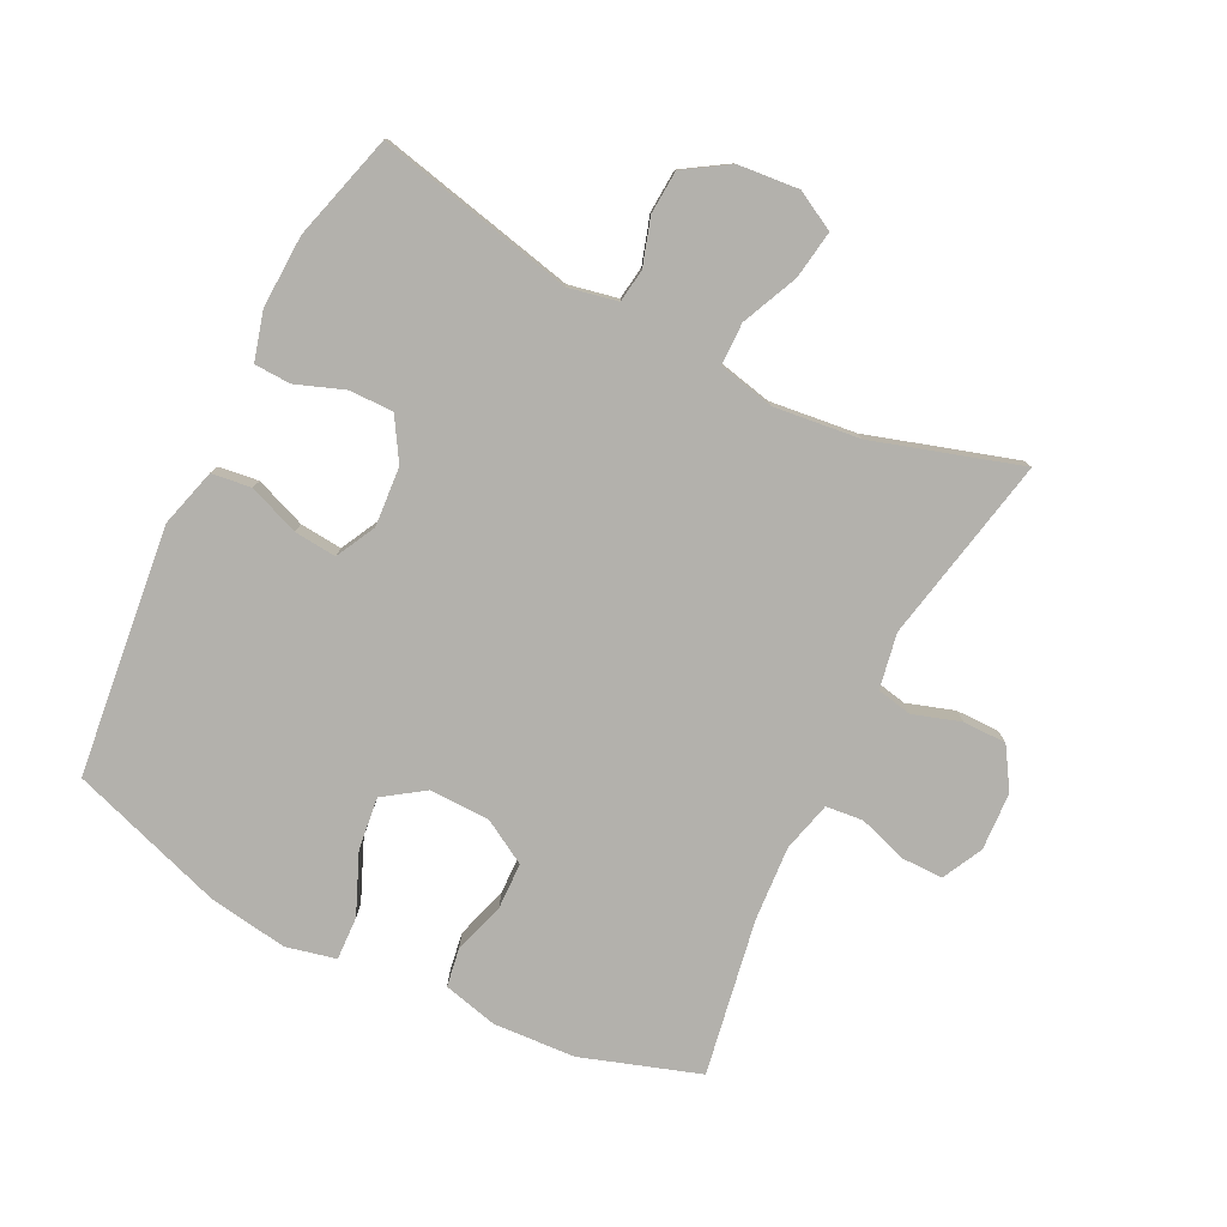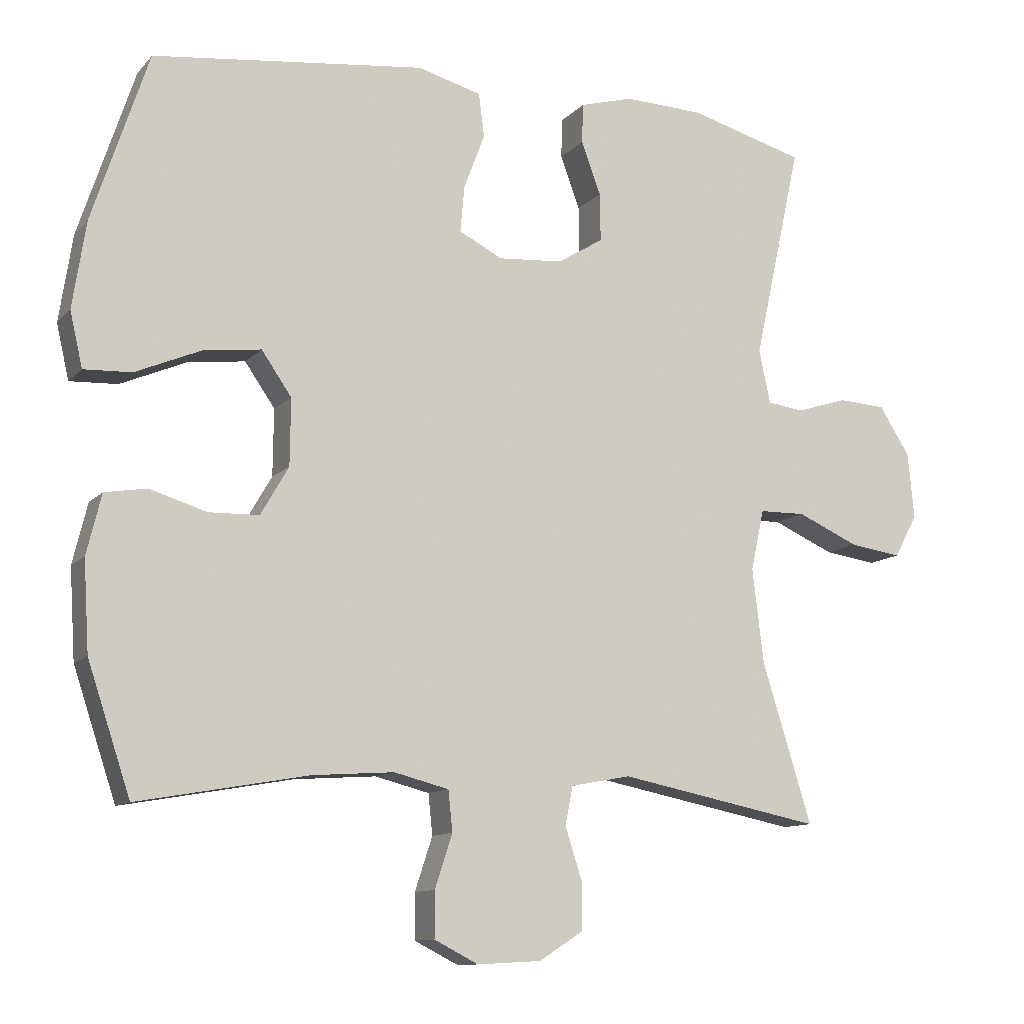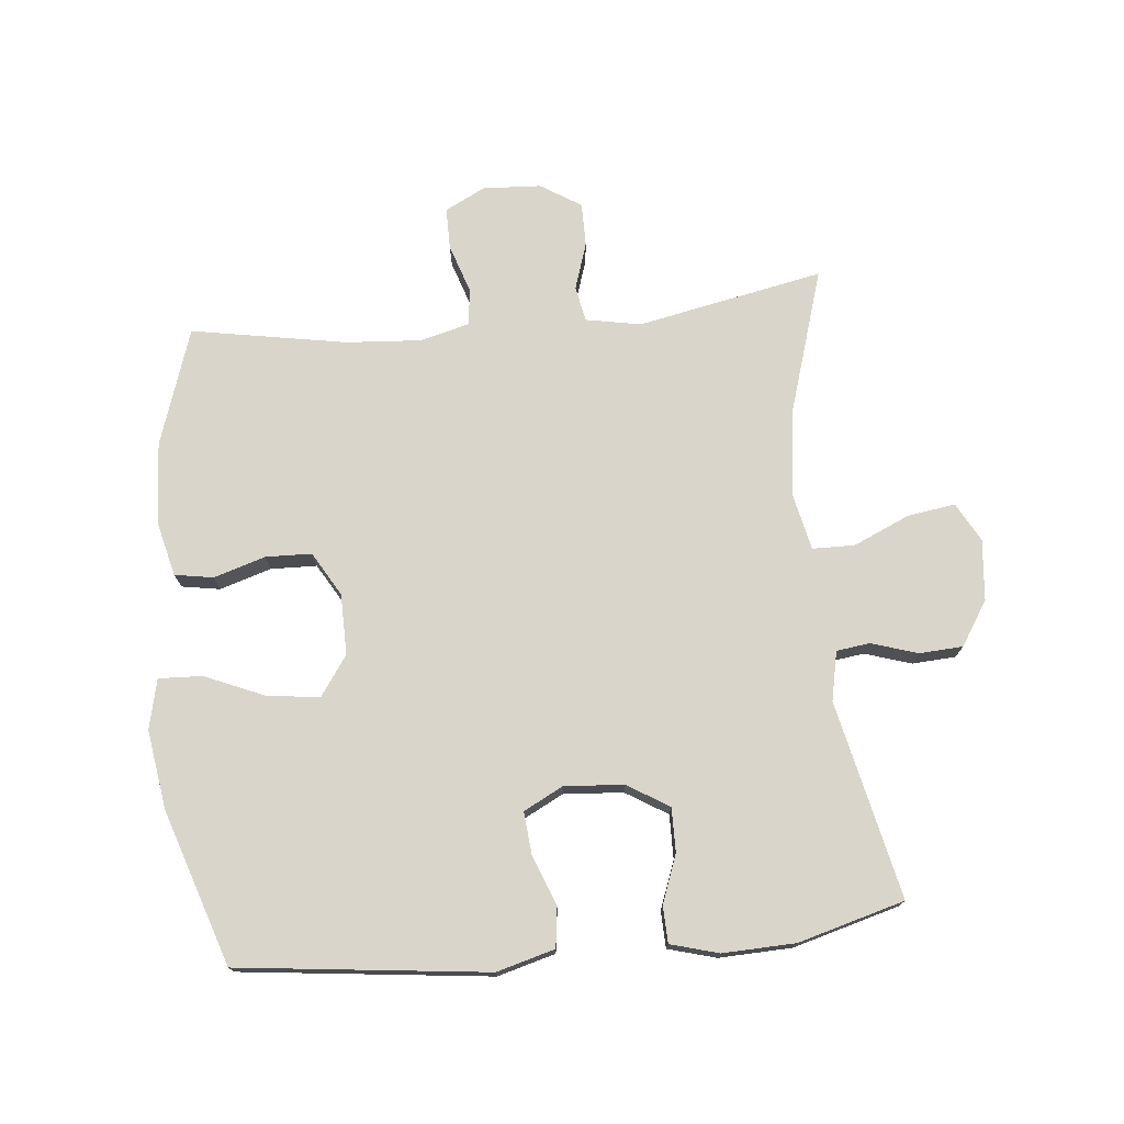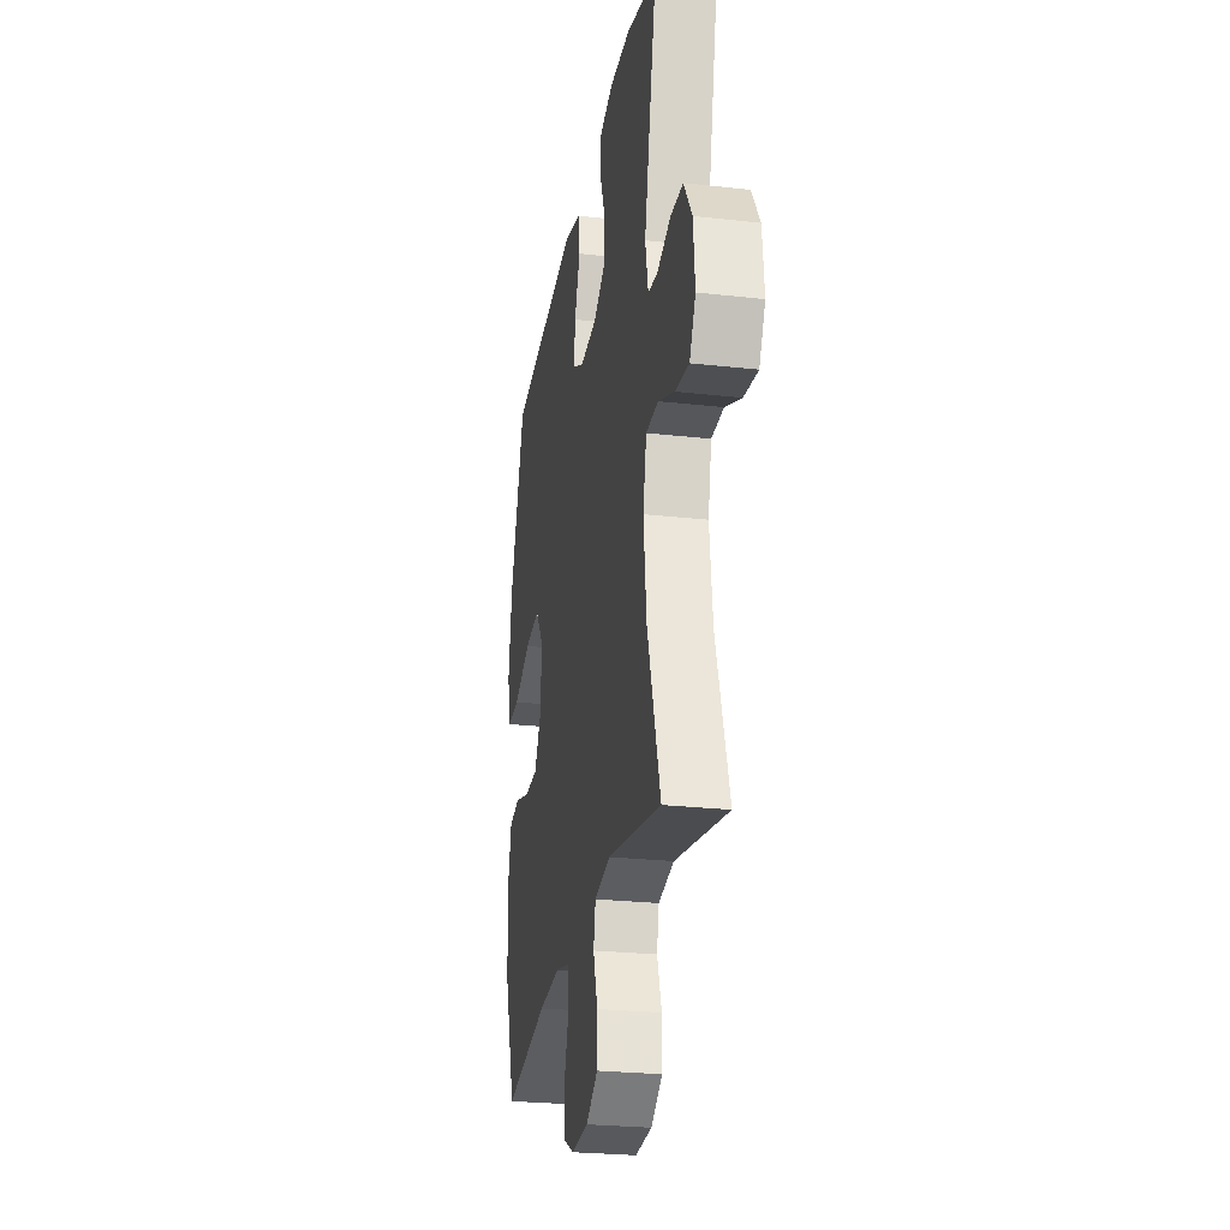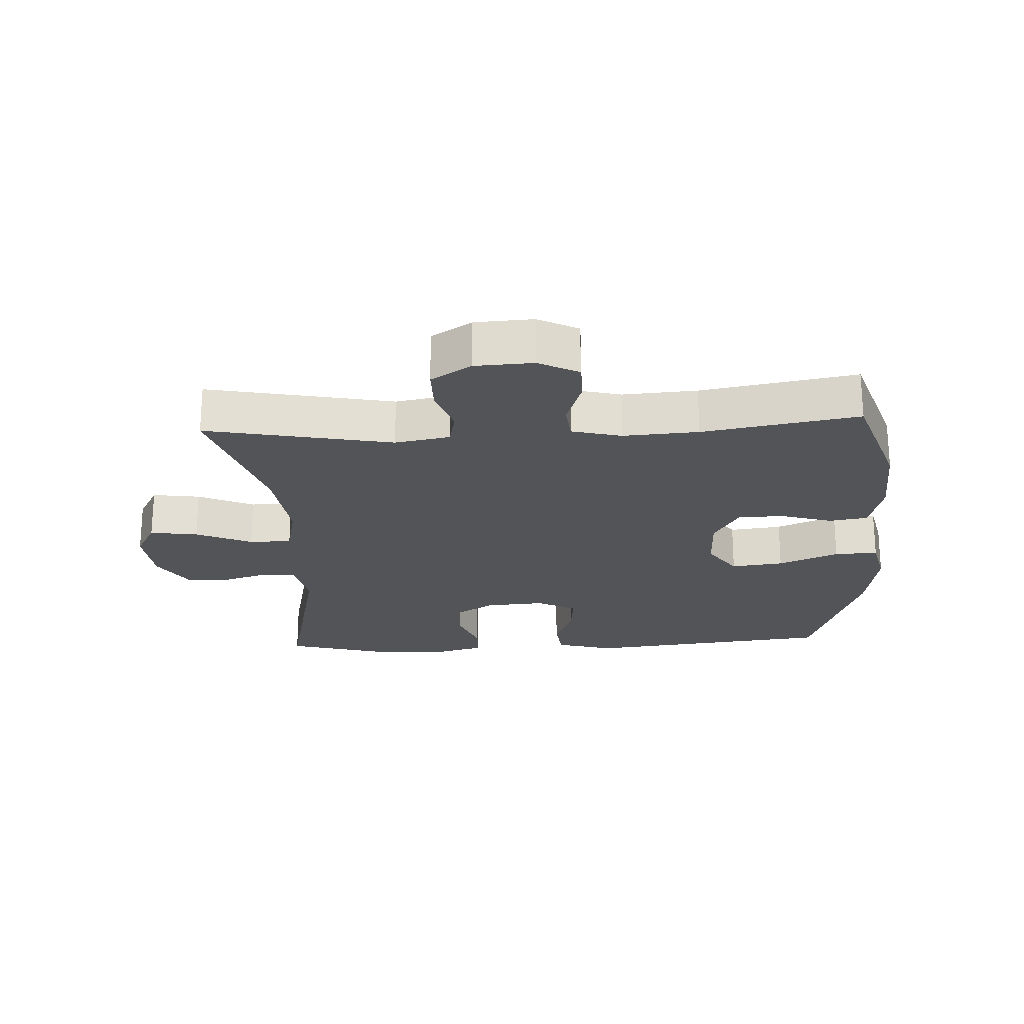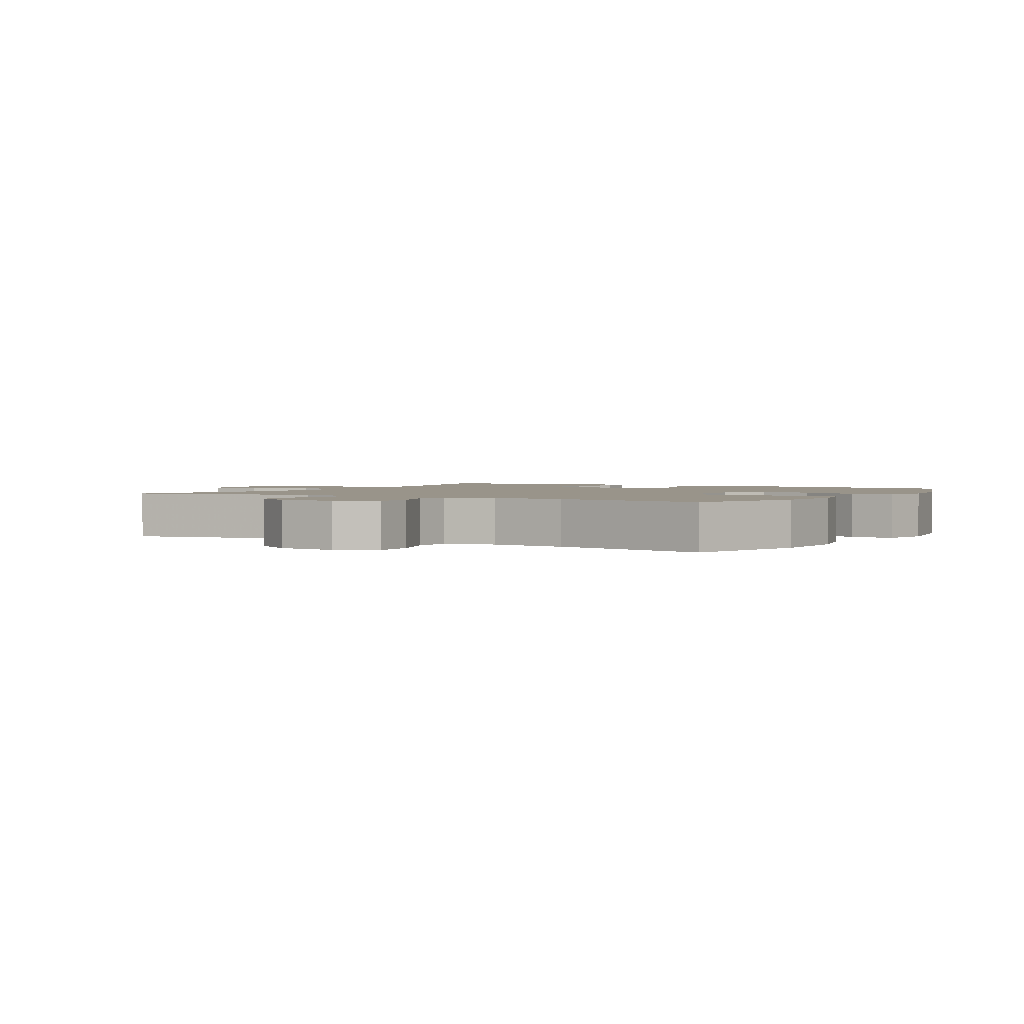
<metadata>
{"format":"obj","ext":"obj","renderer":"f3d","projection":"perspective","resolution":1024,"background":"white","views":[{"elev":-79.0,"azim":63.4,"up":"+Y"},{"elev":-11.0,"azim":-24.4,"up":"+Z"},{"elev":74.5,"azim":-5.6,"up":"+Y"},{"elev":-26.0,"azim":79.9,"up":"+Z"},{"elev":-22.8,"azim":-177.1,"up":"+Y"},{"elev":1.9,"azim":-149.9,"up":"+Y"}]}
</metadata>
<code>
v -0.5 0.07 0.5
v -0.111 0.07 0.545
v -0.02 0.07 0.52
v -0.012 0.07 0.458
v -0.042 0.07 0.379
v -0.048 0.07 0.313
v 0.014 0.07 0.281
v 0.107 0.07 0.288
v 0.172 0.07 0.328
v 0.171 0.07 0.397
v 0.143 0.07 0.472
v 0.145 0.07 0.529
v 0.22 0.07 0.55
v 0.334 0.07 0.546
v 0.5 0.07 0.5
v 0.432 0.07 0.192
v 0.448 0.07 0.115
v 0.5 0.07 0.108
v 0.573 0.07 0.131
v 0.641 0.07 0.127
v 0.685 0.07 0.058
v 0.694 0.07 -0.037
v 0.661 0.07 -0.098
v 0.586 0.07 -0.087
v 0.498 0.07 -0.048
v 0.432 0.07 -0.049
v 0.413 0.07 -0.136
v 0.429 0.07 -0.271
v 0.5 0.07 -0.5
v 0.209 0.07 -0.442
v 0.123 0.07 -0.458
v 0.112 0.07 -0.513
v 0.136 0.07 -0.587
v 0.136 0.07 -0.655
v 0.073 0.07 -0.695
v -0.018 0.07 -0.7
v -0.081 0.07 -0.668
v -0.081 0.07 -0.603
v -0.056 0.07 -0.527
v -0.062 0.07 -0.469
v -0.14 0.07 -0.449
v -0.257 0.07 -0.457
v -0.5 0.07 -0.5
v -0.561 0.07 -0.317
v -0.569 0.07 -0.189
v -0.548 0.07 -0.103
v -0.488 0.07 -0.093
v -0.407 0.07 -0.118
v -0.335 0.07 -0.116
v -0.295 0.07 -0.047
v -0.294 0.07 0.048
v -0.337 0.07 0.11
v -0.419 0.07 0.1
v -0.513 0.07 0.06
v -0.581 0.07 0.057
v -0.599 0.07 0.135
v -0.58 0.07 0.259
v -0.5 0 0.5
v -0.111 0 0.545
v -0.02 0 0.52
v -0.012 0 0.458
v -0.042 0 0.379
v -0.048 0 0.313
v 0.014 0 0.281
v 0.107 0 0.288
v 0.172 0 0.328
v 0.171 0 0.397
v 0.143 0 0.472
v 0.145 0 0.529
v 0.22 0 0.55
v 0.334 0 0.546
v 0.5 0 0.5
v 0.432 0 0.192
v 0.448 0 0.115
v 0.5 0 0.108
v 0.573 0 0.131
v 0.641 0 0.127
v 0.685 0 0.058
v 0.694 0 -0.037
v 0.661 0 -0.098
v 0.586 0 -0.087
v 0.498 0 -0.048
v 0.432 0 -0.049
v 0.413 0 -0.136
v 0.429 0 -0.271
v 0.5 0 -0.5
v 0.209 0 -0.442
v 0.123 0 -0.458
v 0.112 0 -0.513
v 0.136 0 -0.587
v 0.136 0 -0.655
v 0.073 0 -0.695
v -0.018 0 -0.7
v -0.081 0 -0.668
v -0.081 0 -0.603
v -0.056 0 -0.527
v -0.062 0 -0.469
v -0.14 0 -0.449
v -0.257 0 -0.457
v -0.5 0 -0.5
v -0.561 0 -0.317
v -0.569 0 -0.189
v -0.548 0 -0.103
v -0.488 0 -0.093
v -0.407 0 -0.118
v -0.335 0 -0.116
v -0.295 0 -0.047
v -0.294 0 0.048
v -0.337 0 0.11
v -0.419 0 0.1
v -0.513 0 0.06
v -0.581 0 0.057
v -0.599 0 0.135
v -0.58 0 0.259
f 53 54 55 56
f 52 53 56 57
f 45 46 47 48
f 45 48 49
f 42 43 44 45
f 41 42 45 49
f 40 41 49 50
f 36 37 38 39
f 36 39 40
f 35 36 40
f 32 33 34 35
f 31 32 35 40
f 30 31 40 50
f 28 29 30 50
f 22 23 24 25
f 22 25 26
f 21 22 26
f 18 19 20 21
f 17 18 21 26
f 16 17 26 27
f 14 15 16
f 13 14 16 27
f 10 11 12 13
f 9 10 13 27
f 2 3 4 5
f 2 5 6
f 52 57 1 2
f 51 52 2 6
f 50 51 6 7
f 28 50 7 8
f 8 9 27 28
f 113 112 111 110
f 114 113 110 109
f 105 104 103 102
f 106 105 102
f 102 101 100 99
f 106 102 99 98
f 107 106 98 97
f 96 95 94 93
f 97 96 93
f 97 93 92
f 92 91 90 89
f 97 92 89 88
f 107 97 88 87
f 107 87 86 85
f 82 81 80 79
f 83 82 79
f 83 79 78
f 78 77 76 75
f 83 78 75 74
f 84 83 74 73
f 73 72 71
f 84 73 71 70
f 70 69 68 67
f 84 70 67 66
f 62 61 60 59
f 63 62 59
f 59 58 114 109
f 63 59 109 108
f 64 63 108 107
f 65 64 107 85
f 85 84 66 65
f 1 58 59 2
f 2 59 60 3
f 3 60 61 4
f 4 61 62 5
f 5 62 63 6
f 6 63 64 7
f 7 64 65 8
f 8 65 66 9
f 9 66 67 10
f 10 67 68 11
f 11 68 69 12
f 12 69 70 13
f 13 70 71 14
f 14 71 72 15
f 15 72 73 16
f 16 73 74 17
f 17 74 75 18
f 18 75 76 19
f 19 76 77 20
f 20 77 78 21
f 21 78 79 22
f 22 79 80 23
f 23 80 81 24
f 24 81 82 25
f 25 82 83 26
f 26 83 84 27
f 27 84 85 28
f 28 85 86 29
f 29 86 87 30
f 30 87 88 31
f 31 88 89 32
f 32 89 90 33
f 33 90 91 34
f 34 91 92 35
f 35 92 93 36
f 36 93 94 37
f 37 94 95 38
f 38 95 96 39
f 39 96 97 40
f 40 97 98 41
f 41 98 99 42
f 42 99 100 43
f 43 100 101 44
f 44 101 102 45
f 45 102 103 46
f 46 103 104 47
f 47 104 105 48
f 48 105 106 49
f 49 106 107 50
f 50 107 108 51
f 51 108 109 52
f 52 109 110 53
f 53 110 111 54
f 54 111 112 55
f 55 112 113 56
f 56 113 114 57
f 57 114 58 1

</code>
